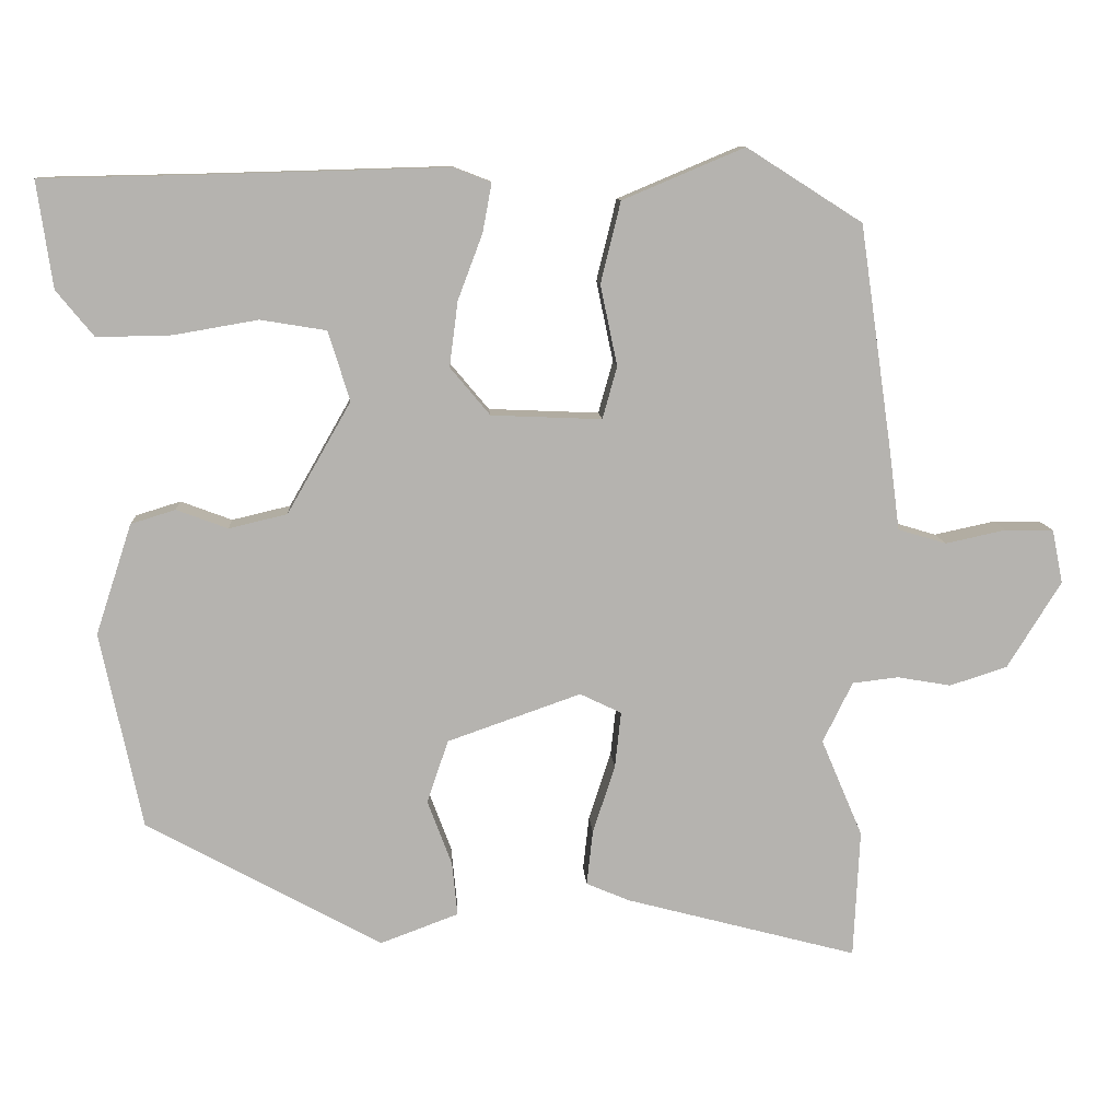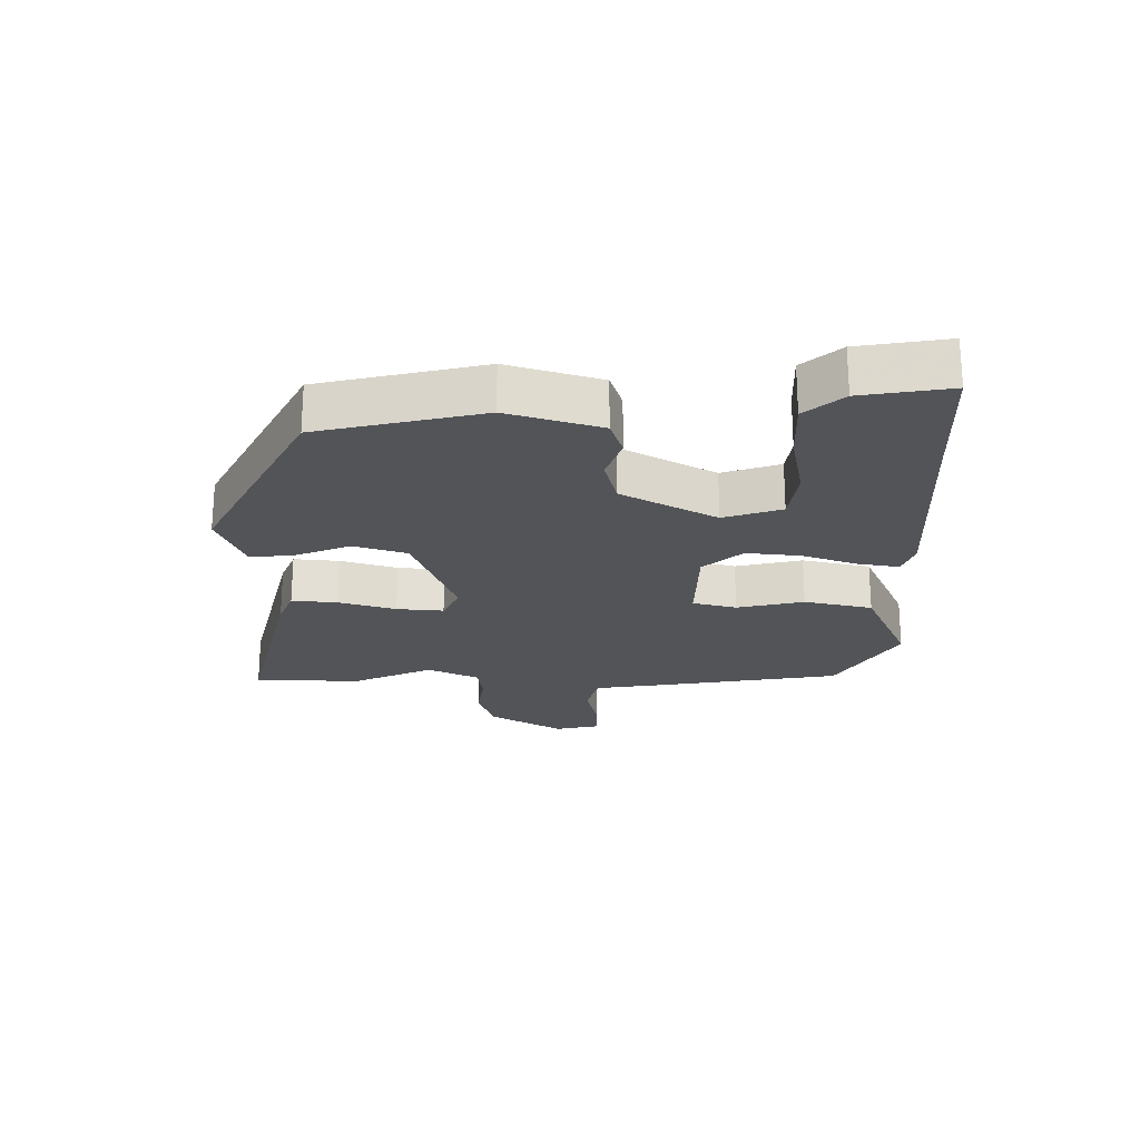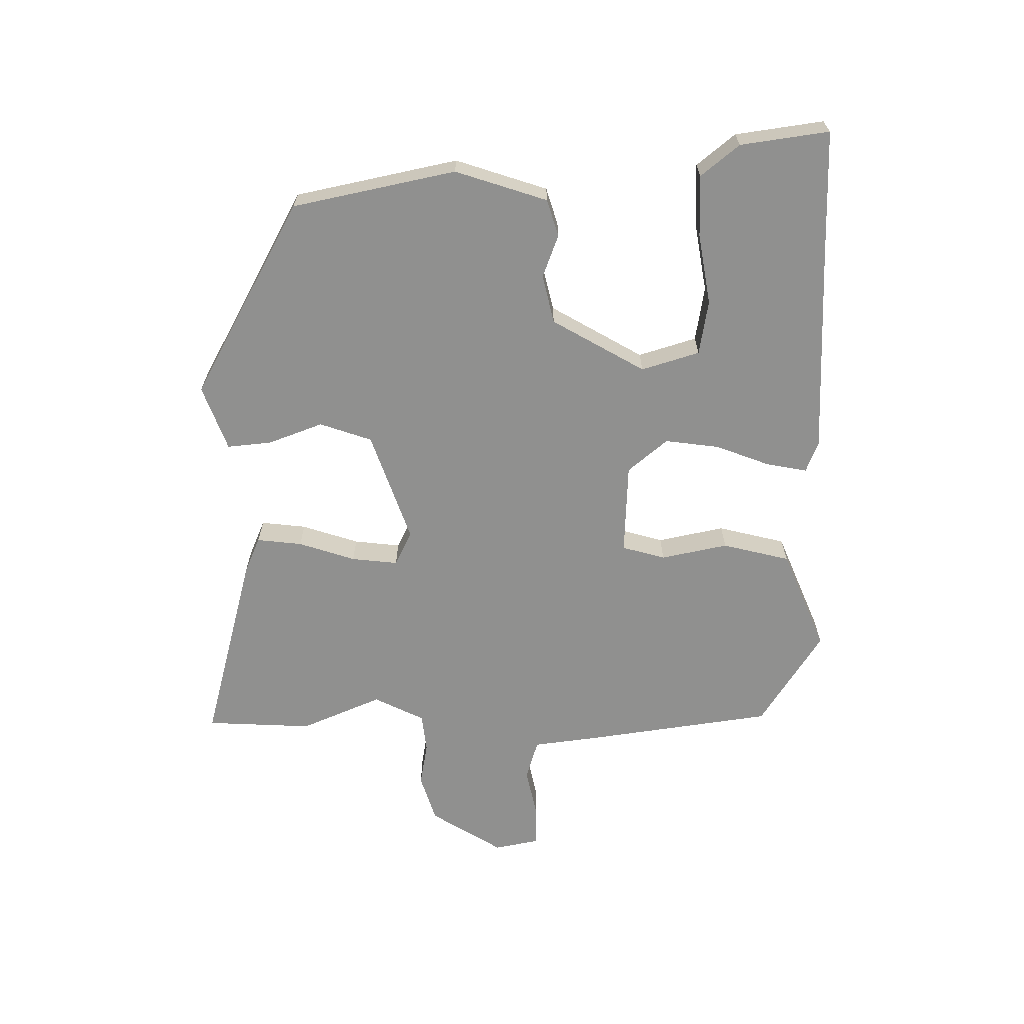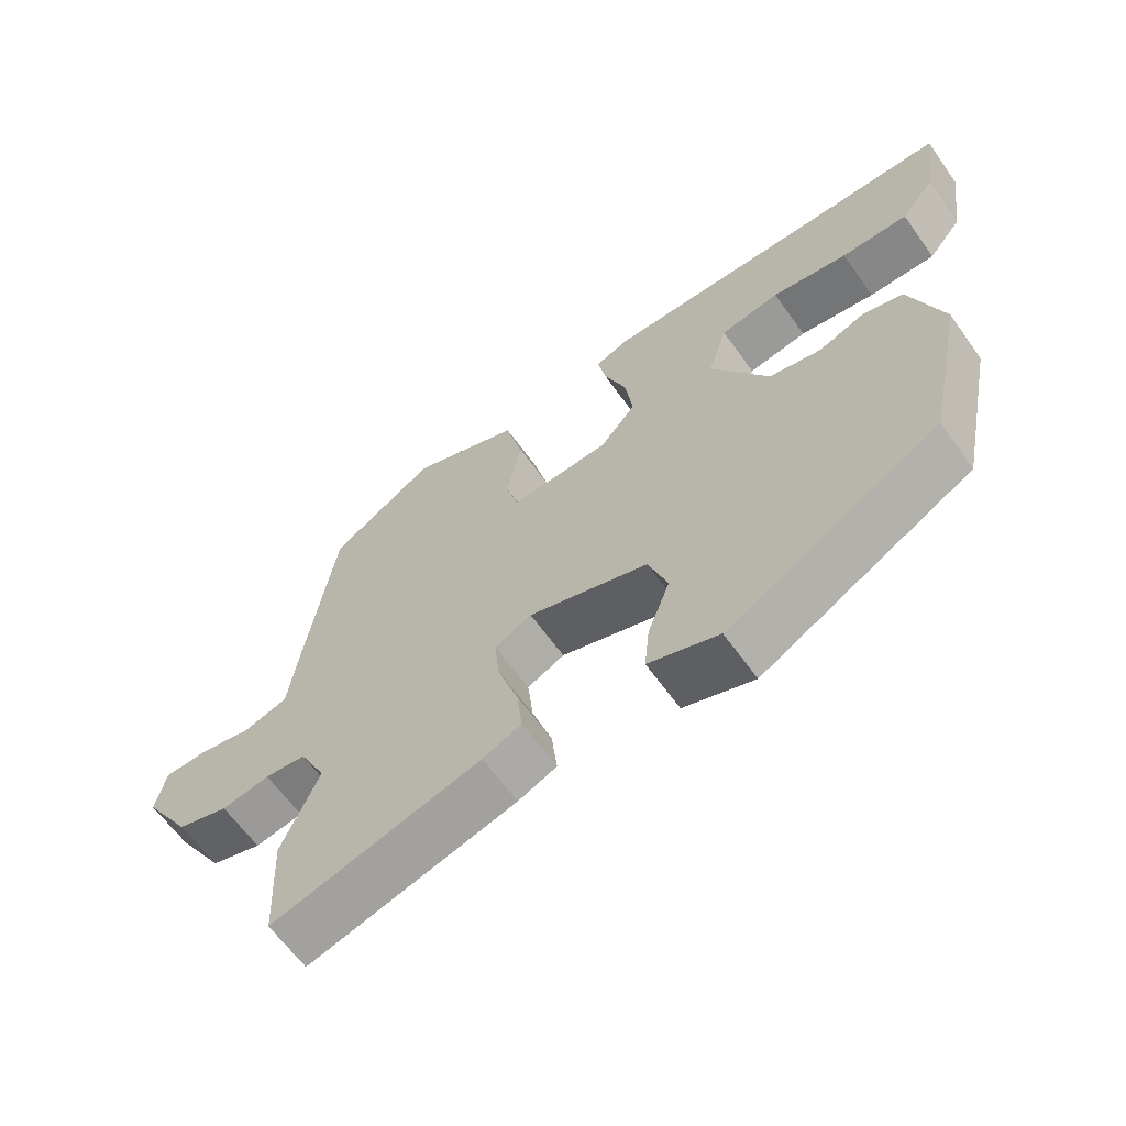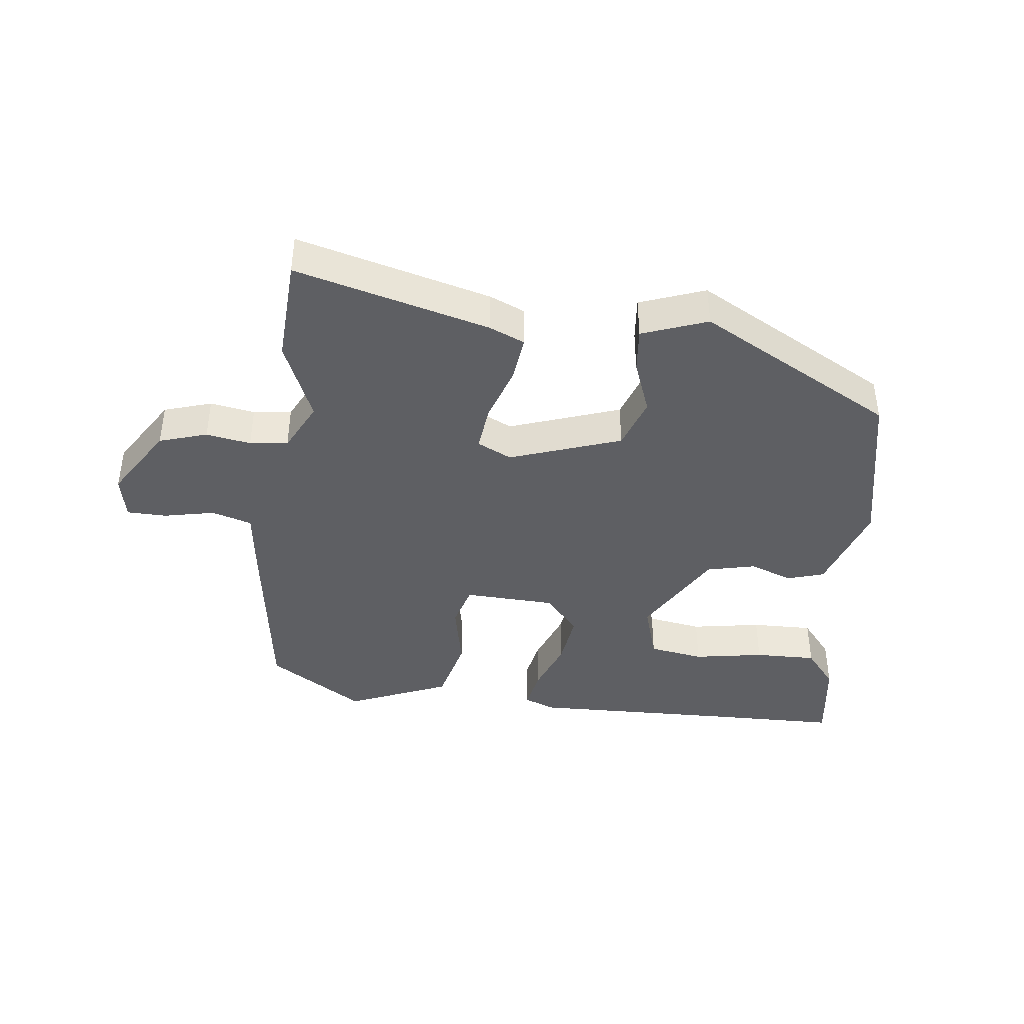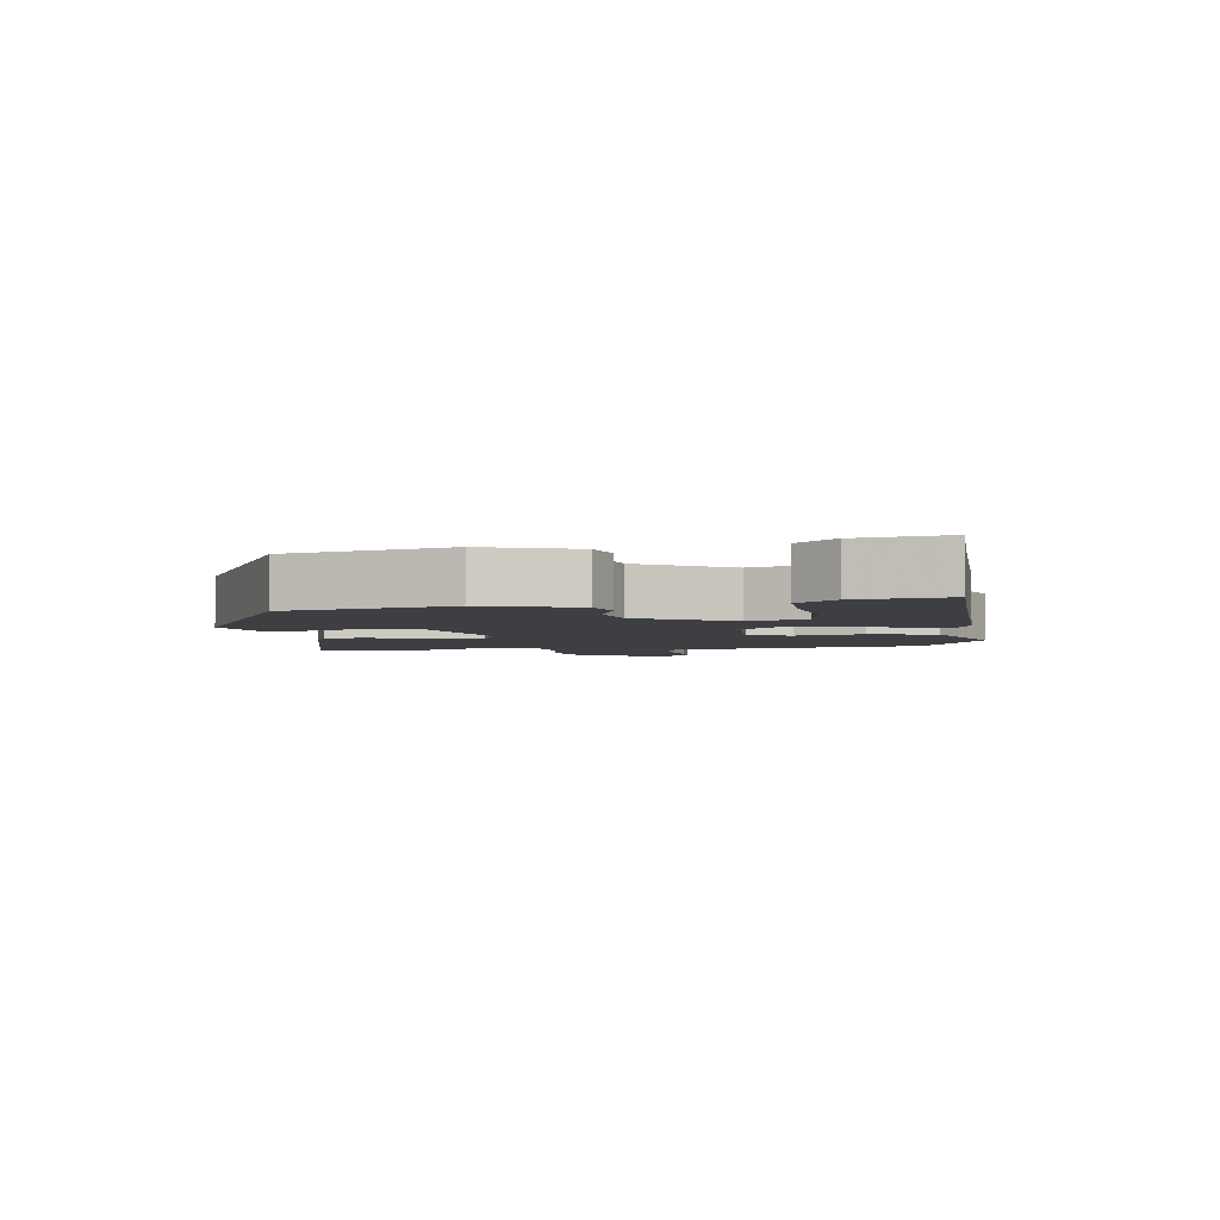
<metadata>
{"format":"obj","ext":"obj","renderer":"f3d","projection":"perspective","resolution":1024,"background":"white","views":[{"elev":10.1,"azim":-3.4,"up":"+Z"},{"elev":-22.8,"azim":-89.2,"up":"+Y"},{"elev":-65.6,"azim":-89.6,"up":"+Y"},{"elev":-63.4,"azim":-144.4,"up":"+Z"},{"elev":-41.3,"azim":173.1,"up":"+Y"},{"elev":-3.9,"azim":-81.7,"up":"+Y"}]}
</metadata>
<code>
v -0.555 0.07 0.499
v -0.354 0.07 0.503
v -0.032 0.07 0.512
v 0.017 0.07 0.493
v 0.005 0.07 0.429
v -0.027 0.07 0.344
v -0.038 0.07 0.259
v 0.014 0.07 0.197
v 0.158 0.07 0.191
v 0.177 0.07 0.259
v 0.155 0.07 0.364
v 0.181 0.07 0.47
v 0.34 0.07 0.537
v 0.491 0.07 0.441
v 0.533 0.07 0.15
v 0.547 0.07 0.043
v 0.61 0.07 0.024
v 0.689 0.07 0.041
v 0.752 0.07 0.04
v 0.766 0.07 -0.03
v 0.696 0.07 -0.143
v 0.621 0.07 -0.167
v 0.551 0.07 -0.155
v 0.491 0.07 -0.162
v 0.452 0.07 -0.241
v 0.506 0.07 -0.368
v 0.498 0.07 -0.535
v 0.195 0.07 -0.455
v 0.139 0.07 -0.431
v 0.147 0.07 -0.36
v 0.176 0.07 -0.271
v 0.184 0.07 -0.198
v 0.13 0.07 -0.172
v -0.044 0.07 -0.233
v -0.072 0.07 -0.315
v -0.04 0.07 -0.4
v -0.033 0.07 -0.47
v -0.135 0.07 -0.508
v -0.442 0.07 -0.34
v -0.496 0.07 -0.084
v -0.449 0.07 0.06
v -0.391 0.07 0.078
v -0.324 0.07 0.053
v -0.248 0.07 0.071
v -0.165 0.07 0.216
v -0.193 0.07 0.307
v -0.279 0.07 0.321
v -0.389 0.07 0.302
v -0.486 0.07 0.3
v -0.535 0.07 0.36
v -0.555 0 0.499
v -0.354 0 0.503
v -0.032 0 0.512
v 0.017 0 0.493
v 0.005 0 0.429
v -0.027 0 0.344
v -0.038 0 0.259
v 0.014 0 0.197
v 0.158 0 0.191
v 0.177 0 0.259
v 0.155 0 0.364
v 0.181 0 0.47
v 0.34 0 0.537
v 0.491 0 0.441
v 0.533 0 0.15
v 0.547 0 0.043
v 0.61 0 0.024
v 0.689 0 0.041
v 0.752 0 0.04
v 0.766 0 -0.03
v 0.696 0 -0.143
v 0.621 0 -0.167
v 0.551 0 -0.155
v 0.491 0 -0.162
v 0.452 0 -0.241
v 0.506 0 -0.368
v 0.498 0 -0.535
v 0.195 0 -0.455
v 0.139 0 -0.431
v 0.147 0 -0.36
v 0.176 0 -0.271
v 0.184 0 -0.198
v 0.13 0 -0.172
v -0.044 0 -0.233
v -0.072 0 -0.315
v -0.04 0 -0.4
v -0.033 0 -0.47
v -0.135 0 -0.508
v -0.442 0 -0.34
v -0.496 0 -0.084
v -0.449 0 0.06
v -0.391 0 0.078
v -0.324 0 0.053
v -0.248 0 0.071
v -0.165 0 0.216
v -0.193 0 0.307
v -0.279 0 0.321
v -0.389 0 0.302
v -0.486 0 0.3
v -0.535 0 0.36
f 50 1 2
f 49 50 2
f 48 49 2
f 47 48 2
f 4 5 6
f 3 4 6
f 2 3 6
f 47 2 6
f 46 47 6
f 45 46 6 7
f 44 45 7 8
f 41 42 43
f 40 41 43
f 39 40 43
f 38 39 43
f 37 38 43
f 36 37 43
f 35 36 43
f 34 35 43 44
f 44 8 9
f 34 44 9
f 33 34 9
f 29 30 31
f 28 29 31
f 27 28 31
f 26 27 31
f 25 26 31
f 24 25 31 32
f 21 22 23
f 20 21 23
f 19 20 23
f 18 19 23
f 17 18 23
f 16 17 23 24
f 15 16 24
f 14 15 24
f 13 14 24
f 12 13 24
f 11 12 24
f 10 11 24
f 24 32 33
f 10 24 33
f 9 10 33
f 52 51 100
f 52 100 99
f 52 99 98
f 52 98 97
f 56 55 54
f 56 54 53
f 56 53 52
f 56 52 97
f 56 97 96
f 57 56 96 95
f 58 57 95 94
f 93 92 91
f 93 91 90
f 93 90 89
f 93 89 88
f 93 88 87
f 93 87 86
f 93 86 85
f 94 93 85 84
f 59 58 94
f 59 94 84
f 59 84 83
f 81 80 79
f 81 79 78
f 81 78 77
f 81 77 76
f 81 76 75
f 82 81 75 74
f 73 72 71
f 73 71 70
f 73 70 69
f 73 69 68
f 73 68 67
f 74 73 67 66
f 74 66 65
f 74 65 64
f 74 64 63
f 74 63 62
f 74 62 61
f 74 61 60
f 83 82 74
f 83 74 60
f 83 60 59
f 1 51 52 2
f 2 52 53 3
f 3 53 54 4
f 4 54 55 5
f 5 55 56 6
f 6 56 57 7
f 7 57 58 8
f 8 58 59 9
f 9 59 60 10
f 10 60 61 11
f 11 61 62 12
f 12 62 63 13
f 13 63 64 14
f 14 64 65 15
f 15 65 66 16
f 16 66 67 17
f 17 67 68 18
f 18 68 69 19
f 19 69 70 20
f 20 70 71 21
f 21 71 72 22
f 22 72 73 23
f 23 73 74 24
f 24 74 75 25
f 25 75 76 26
f 26 76 77 27
f 27 77 78 28
f 28 78 79 29
f 29 79 80 30
f 30 80 81 31
f 31 81 82 32
f 32 82 83 33
f 33 83 84 34
f 34 84 85 35
f 35 85 86 36
f 36 86 87 37
f 37 87 88 38
f 38 88 89 39
f 39 89 90 40
f 40 90 91 41
f 41 91 92 42
f 42 92 93 43
f 43 93 94 44
f 44 94 95 45
f 45 95 96 46
f 46 96 97 47
f 47 97 98 48
f 48 98 99 49
f 49 99 100 50
f 50 100 51 1

</code>
